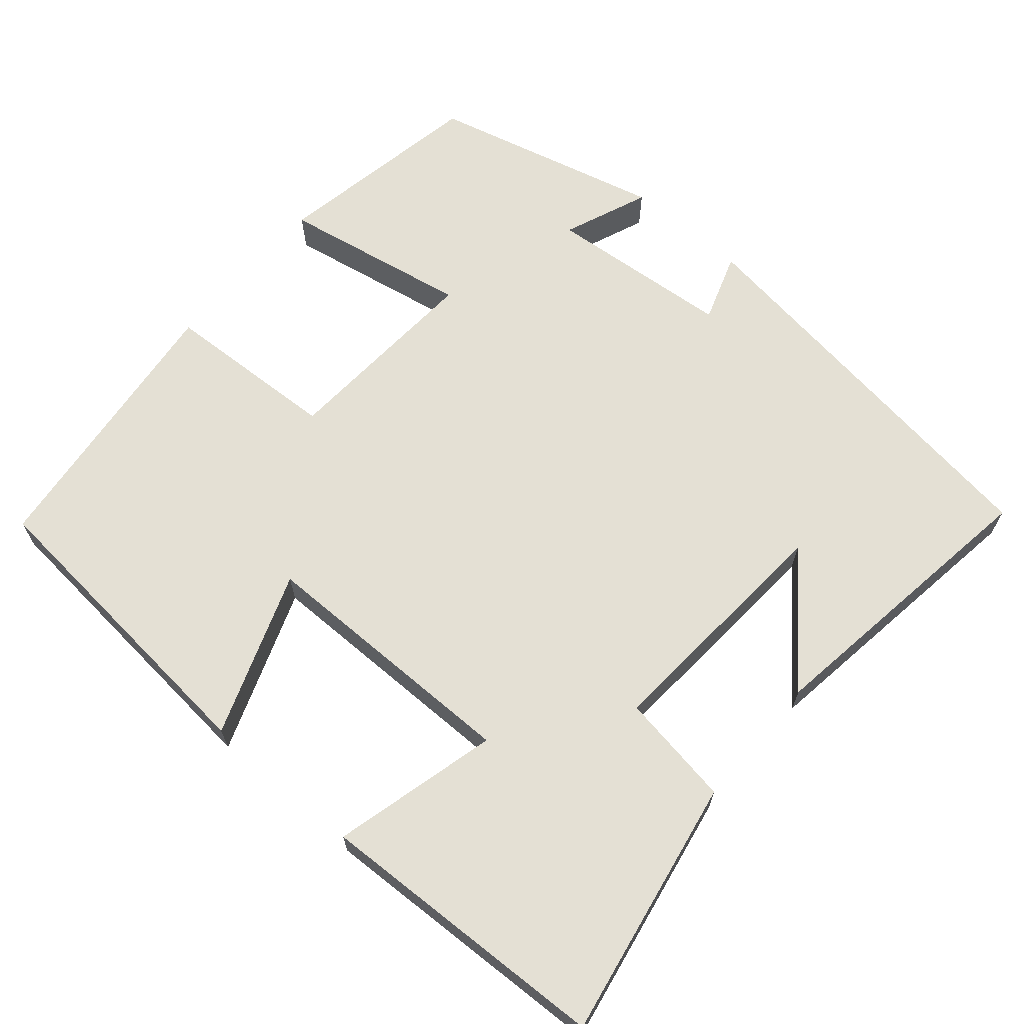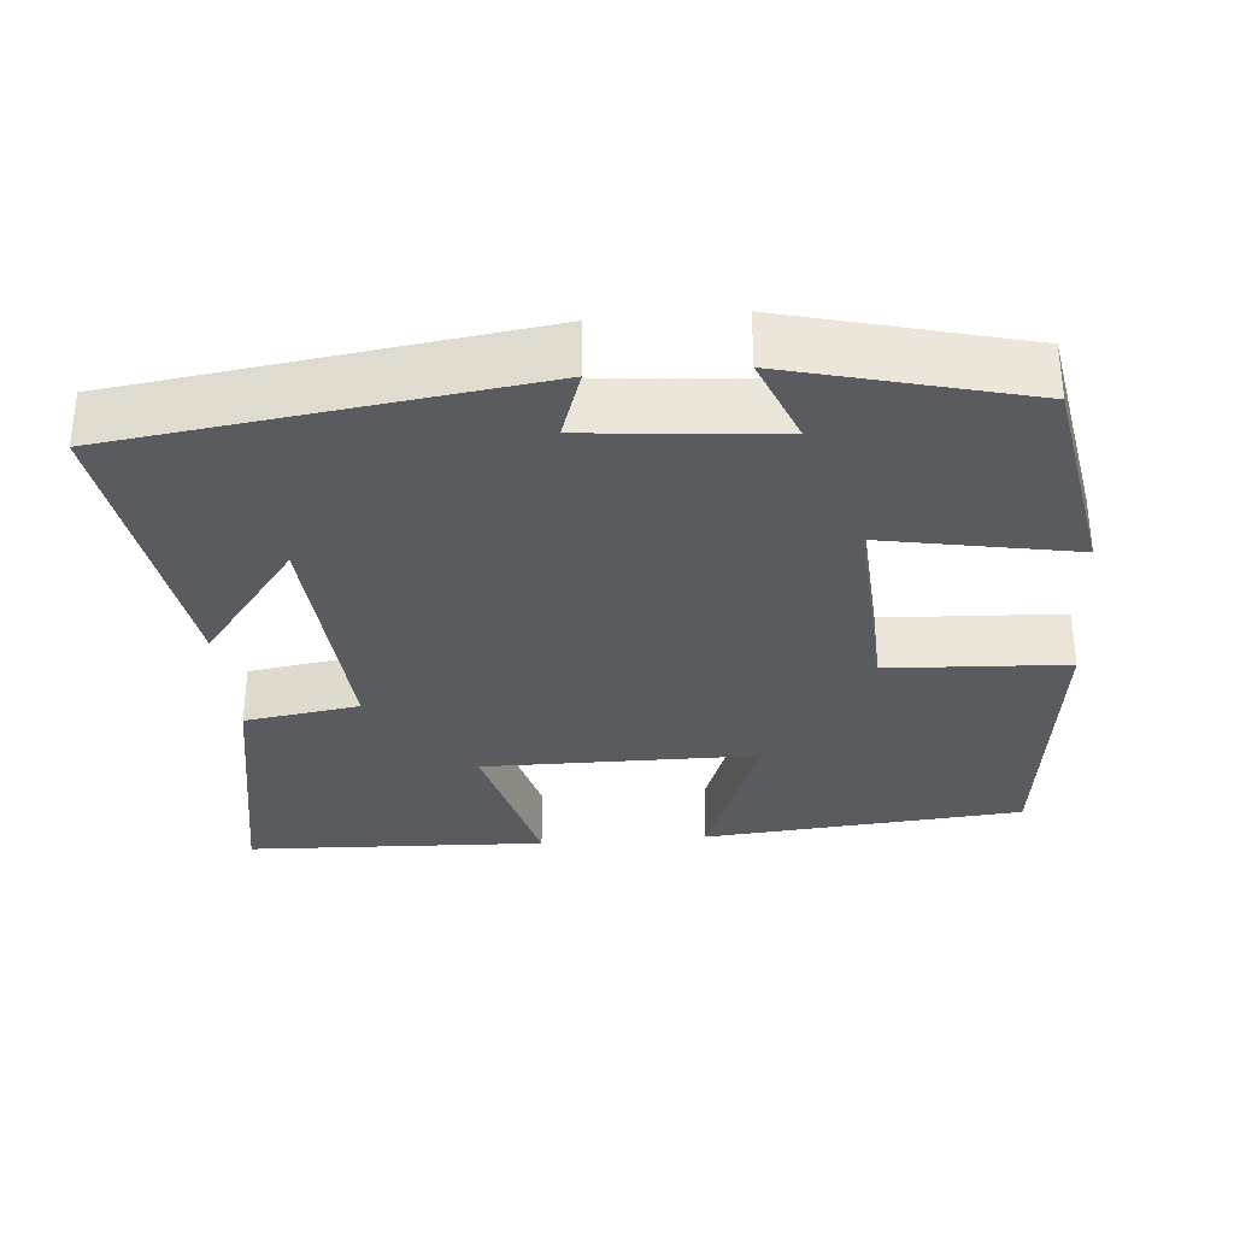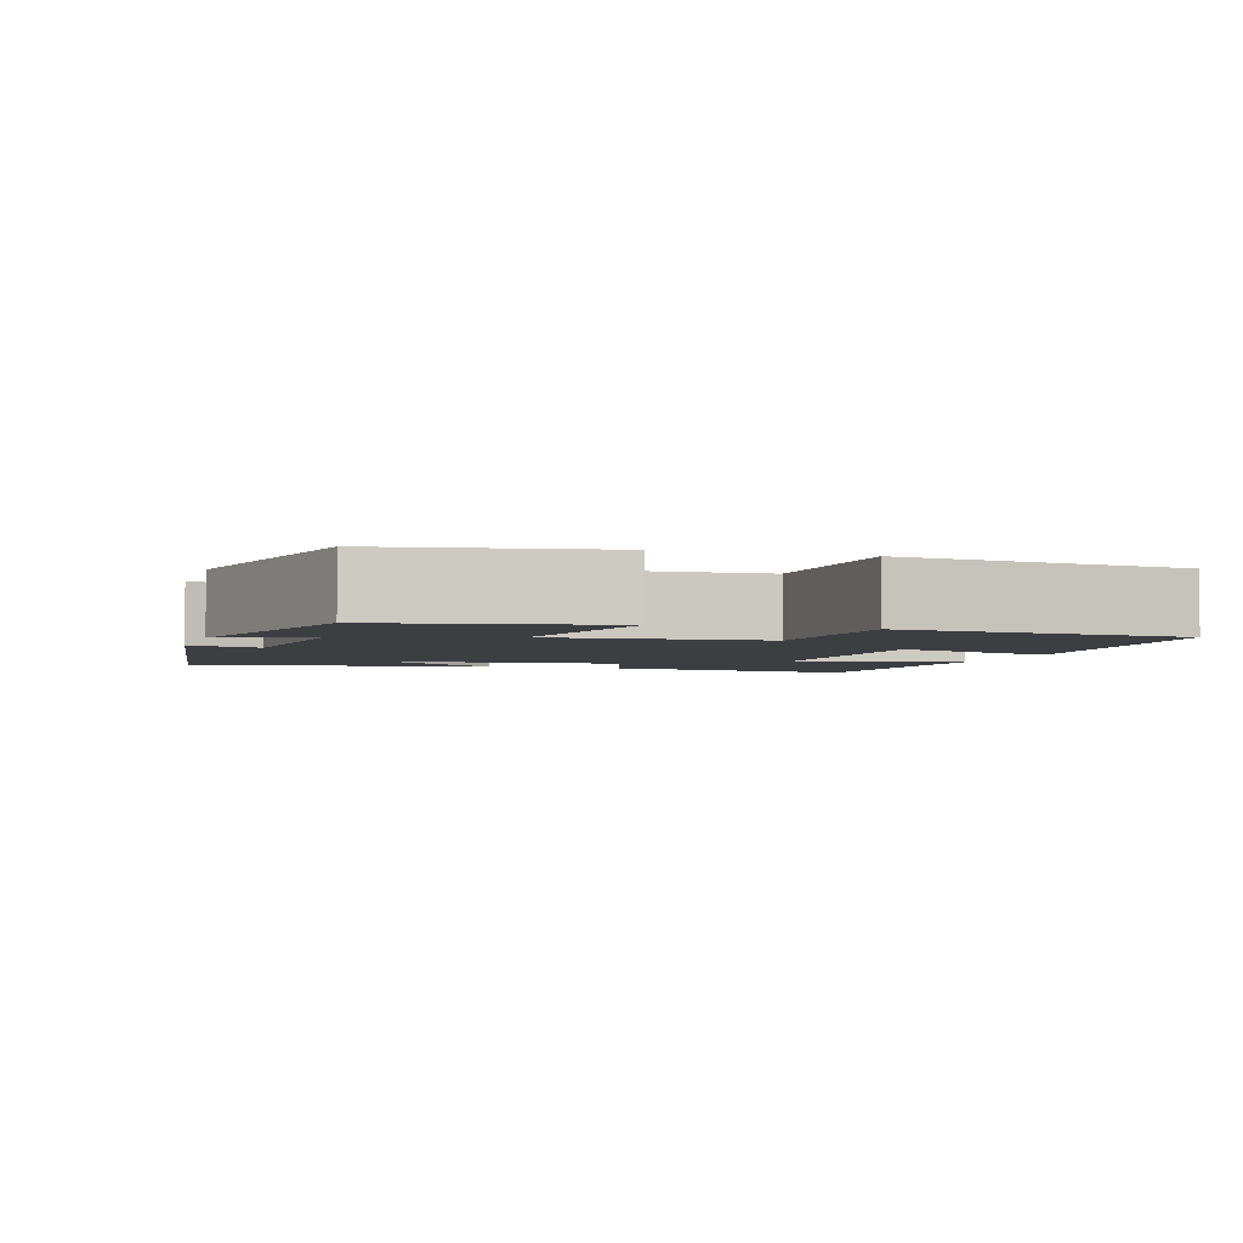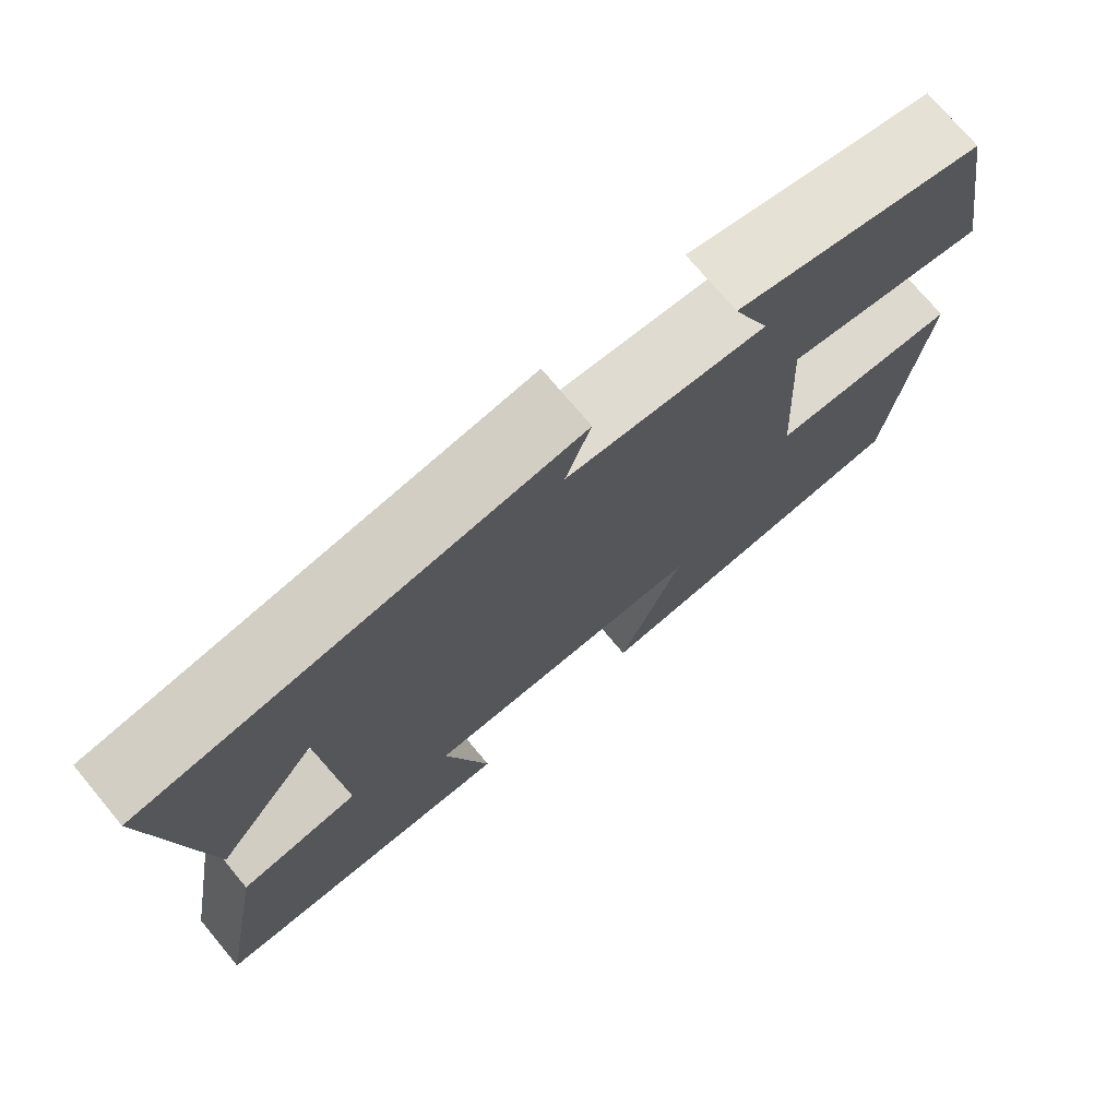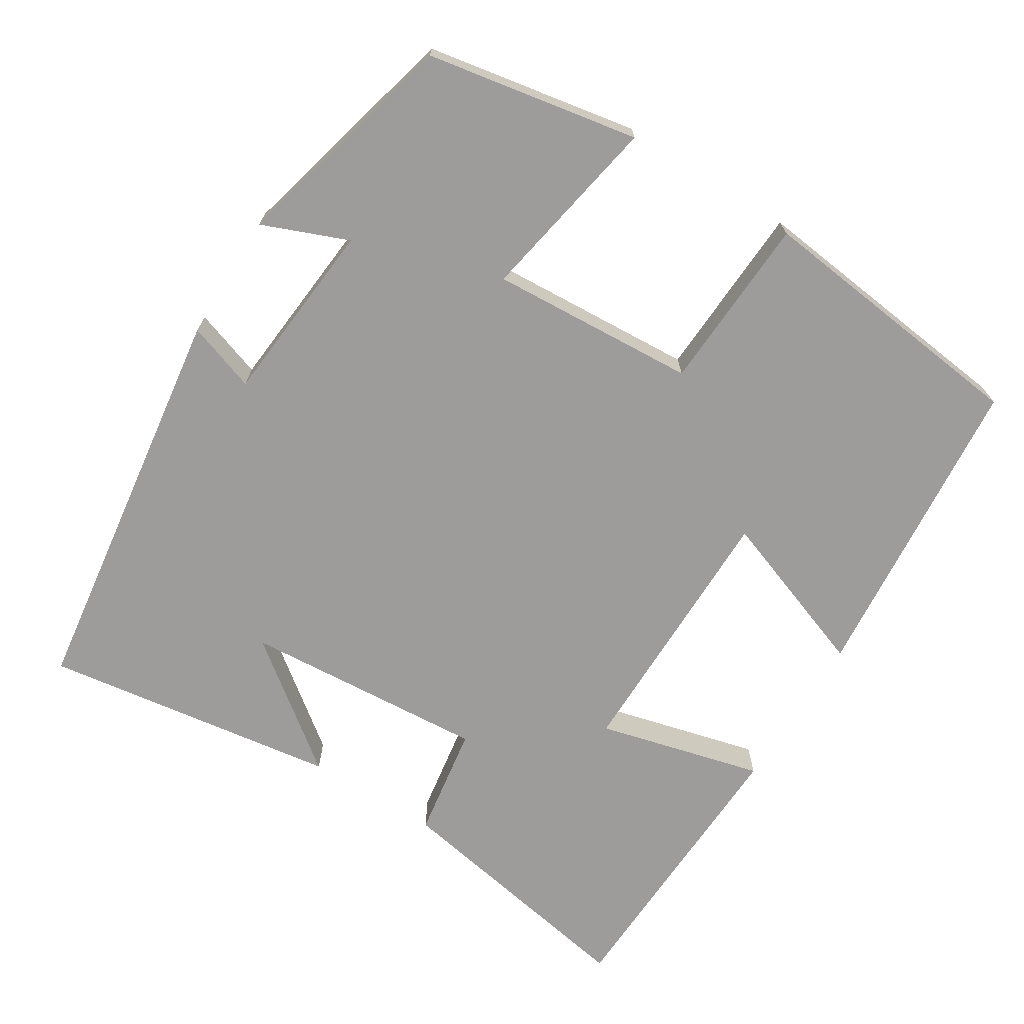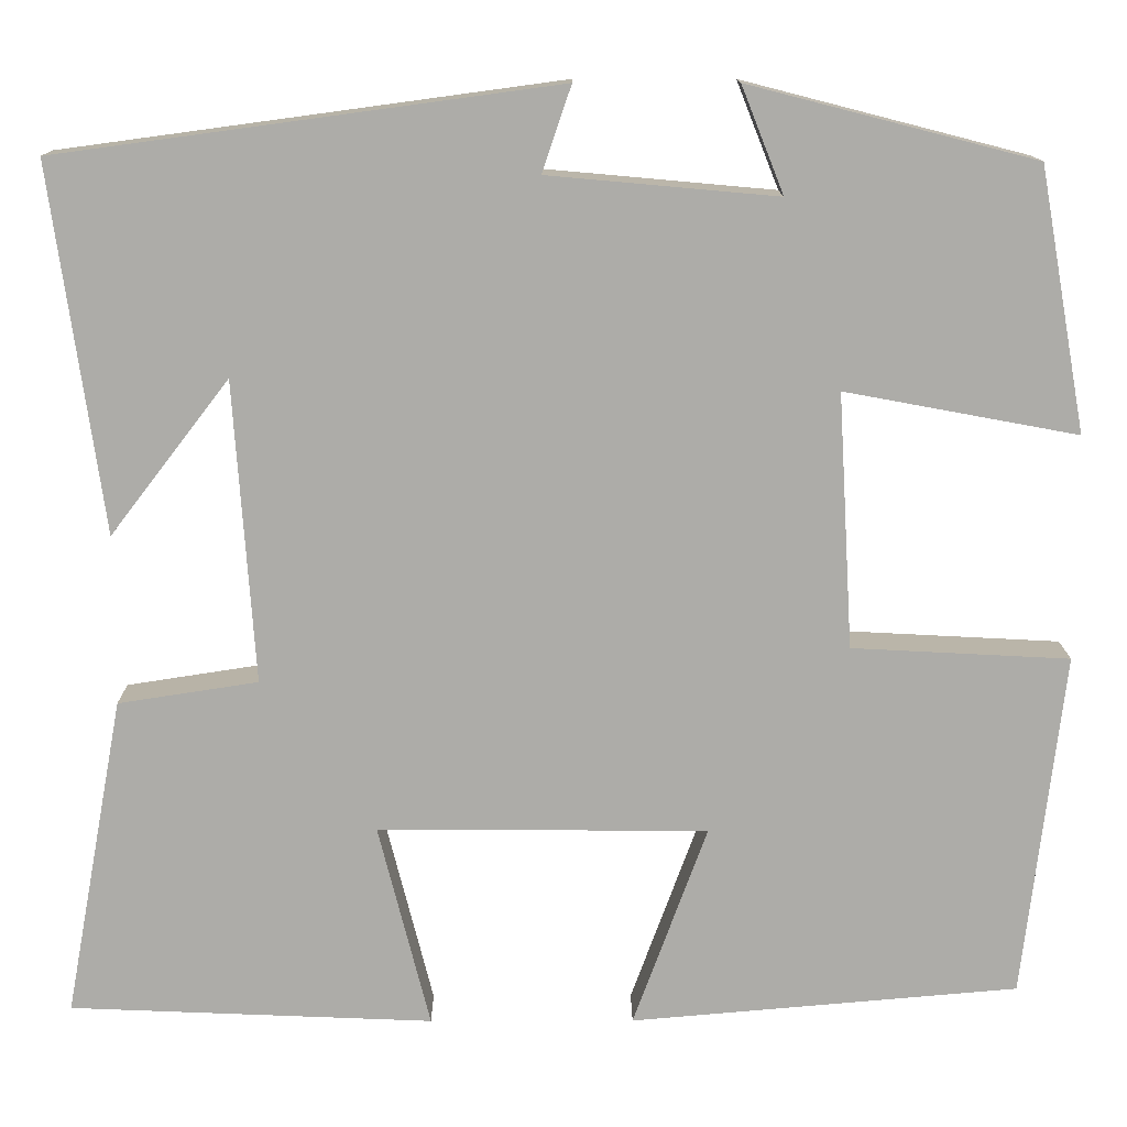
<metadata>
{"format":"obj","ext":"obj","renderer":"f3d","projection":"perspective","resolution":1024,"background":"white","views":[{"elev":66.1,"azim":-139.3,"up":"+Y"},{"elev":-32.1,"azim":4.9,"up":"+Y"},{"elev":-3.3,"azim":72.7,"up":"+Y"},{"elev":74.1,"azim":-39.9,"up":"+Z"},{"elev":-70.2,"azim":58.2,"up":"+Y"},{"elev":13.4,"azim":-0.3,"up":"+Z"}]}
</metadata>
<code>
v 0.457 0.07 -0.464
v 0.043 0.07 -0.5
v 0.122 0.07 -0.284
v -0.23 0.07 -0.282
v -0.175 0.07 -0.5
v -0.563 0.07 -0.484
v -0.5 0.07 -0.142
v -0.351 0.07 -0.119
v -0.373 0.07 0.203
v -0.5 0.07 0.038
v -0.555 0.07 0.428
v -0.023 0.07 0.5
v -0.054 0.07 0.409
v 0.19 0.07 0.387
v 0.145 0.07 0.5
v 0.45 0.07 0.422
v 0.5 0.07 0.143
v 0.252 0.07 0.189
v 0.268 0.07 -0.083
v 0.5 0.07 -0.095
v 0.457 0 -0.464
v 0.043 0 -0.5
v 0.122 0 -0.284
v -0.23 0 -0.282
v -0.175 0 -0.5
v -0.563 0 -0.484
v -0.5 0 -0.142
v -0.351 0 -0.119
v -0.373 0 0.203
v -0.5 0 0.038
v -0.555 0 0.428
v -0.023 0 0.5
v -0.054 0 0.409
v 0.19 0 0.387
v 0.145 0 0.5
v 0.45 0 0.422
v 0.5 0 0.143
v 0.252 0 0.189
v 0.268 0 -0.083
v 0.5 0 -0.095
f 19 20 1 2
f 16 17 18
f 14 15 16
f 14 16 18
f 13 14 18 19
f 11 12 13
f 9 10 11
f 9 11 13 19
f 5 6 7 8
f 4 5 8 9
f 3 4 9 19
f 2 3 19
f 22 21 40 39
f 38 37 36
f 36 35 34
f 38 36 34
f 39 38 34 33
f 33 32 31
f 31 30 29
f 39 33 31 29
f 28 27 26 25
f 29 28 25 24
f 39 29 24 23
f 39 23 22
f 1 21 22 2
f 2 22 23 3
f 3 23 24 4
f 4 24 25 5
f 5 25 26 6
f 6 26 27 7
f 7 27 28 8
f 8 28 29 9
f 9 29 30 10
f 10 30 31 11
f 11 31 32 12
f 12 32 33 13
f 13 33 34 14
f 14 34 35 15
f 15 35 36 16
f 16 36 37 17
f 17 37 38 18
f 18 38 39 19
f 19 39 40 20
f 20 40 21 1

</code>
